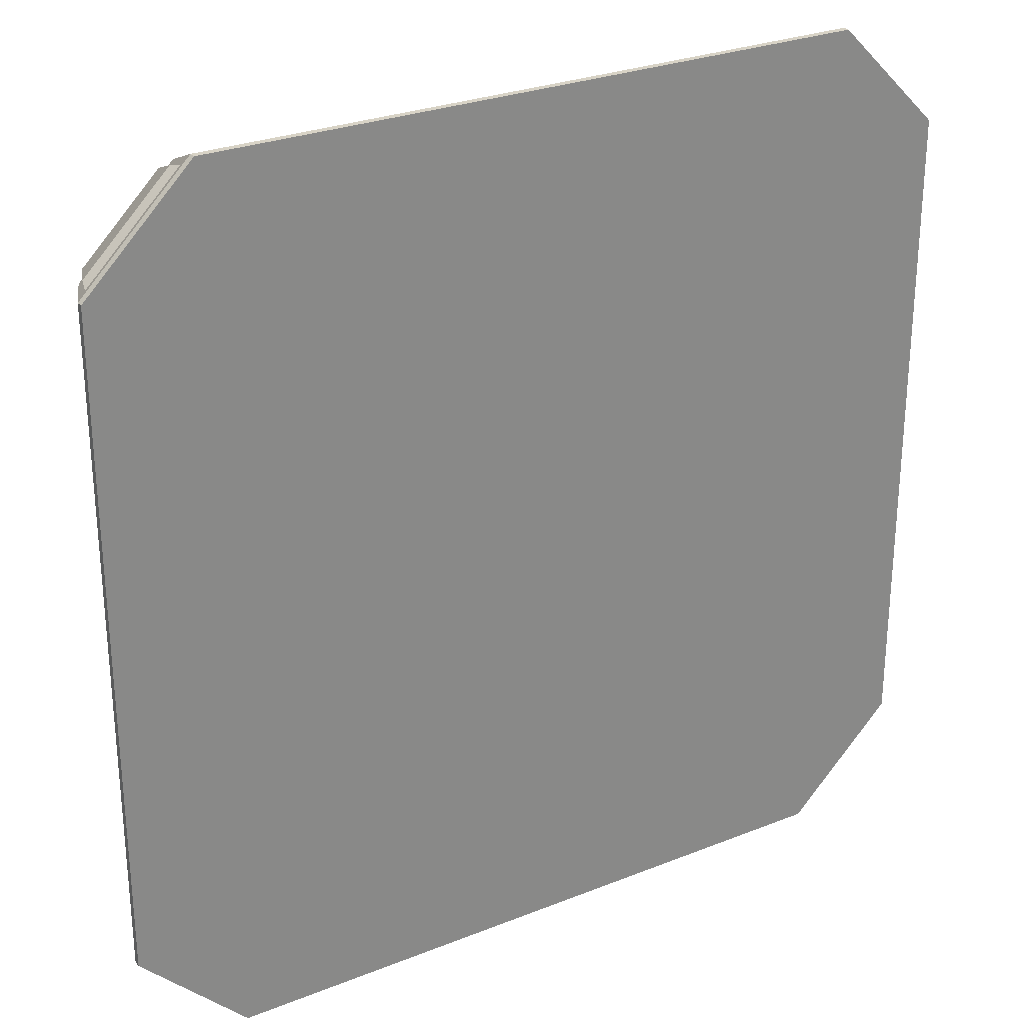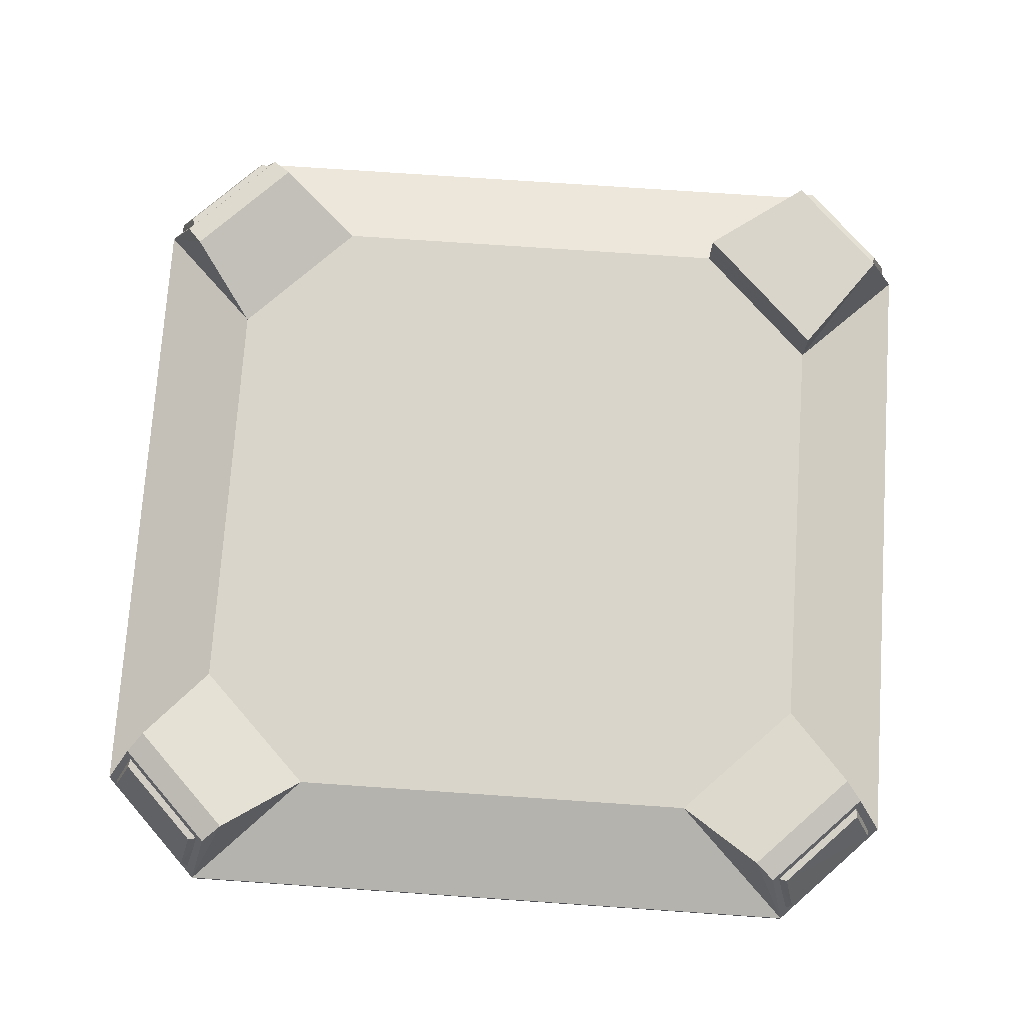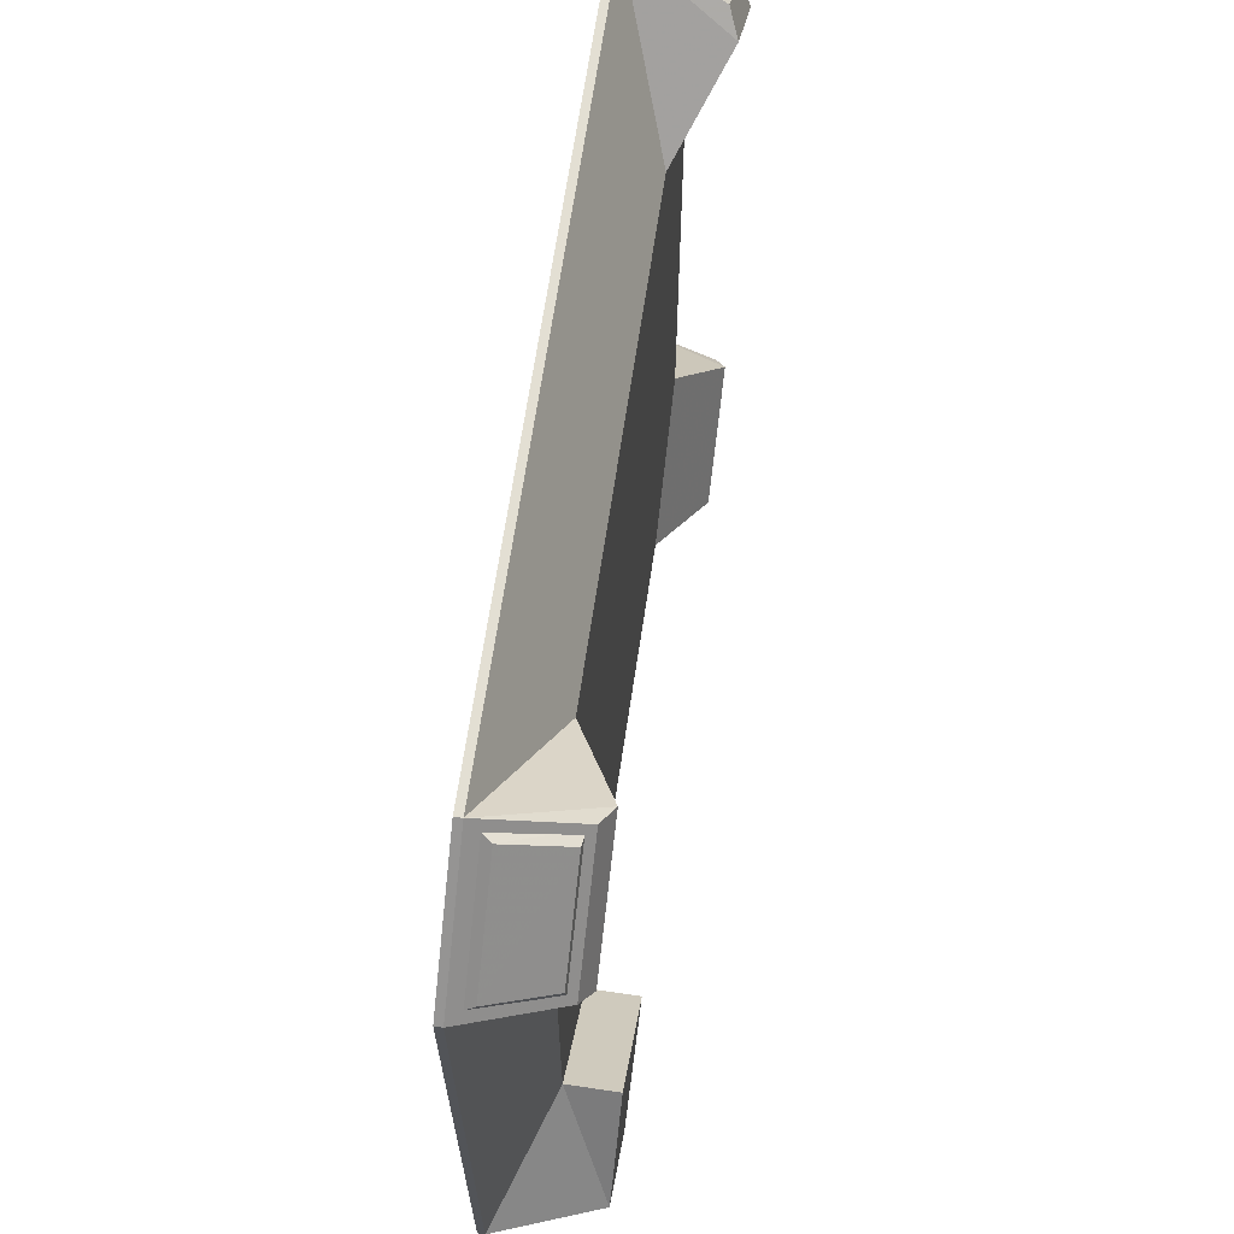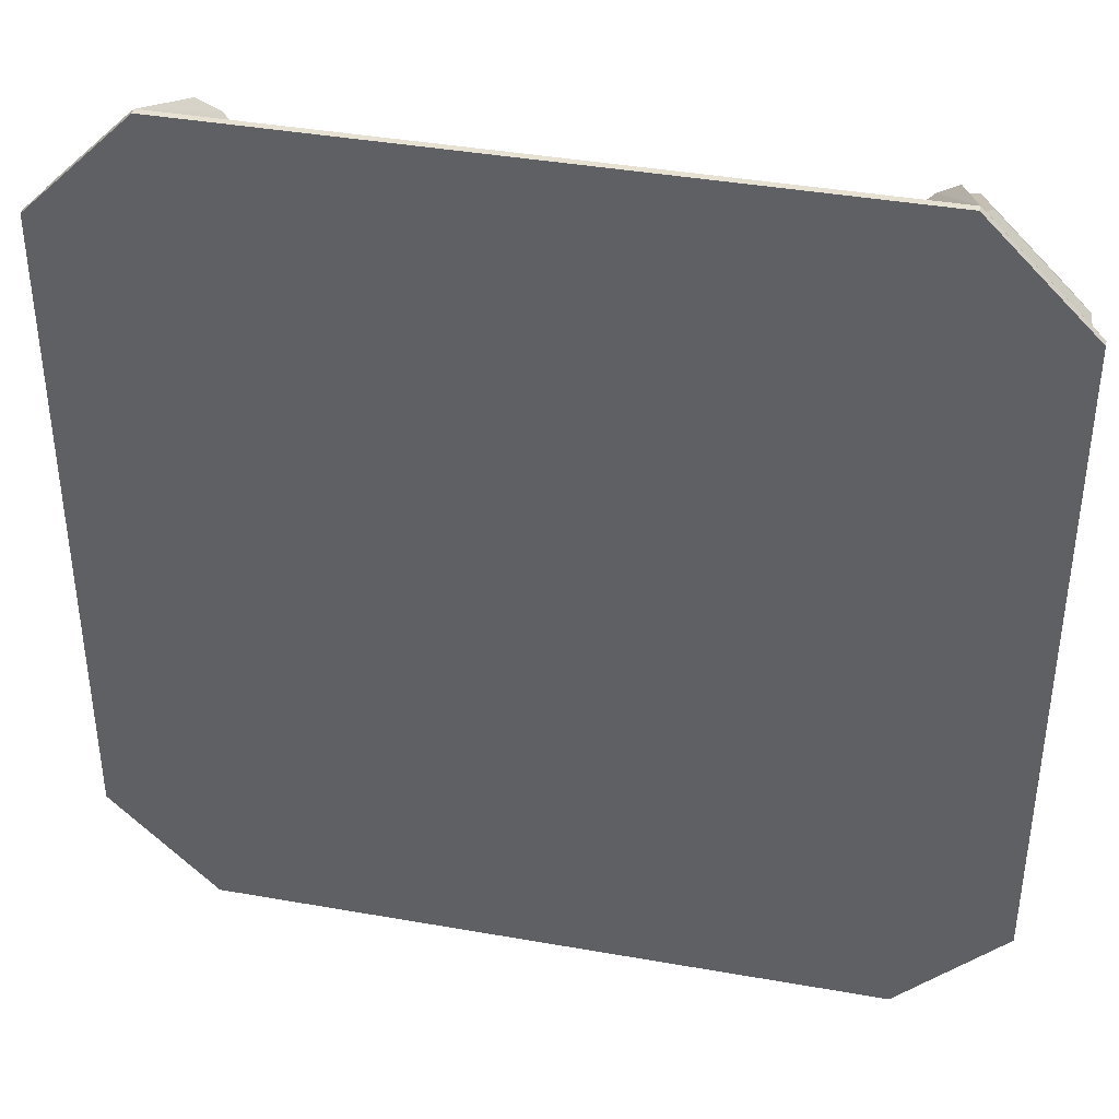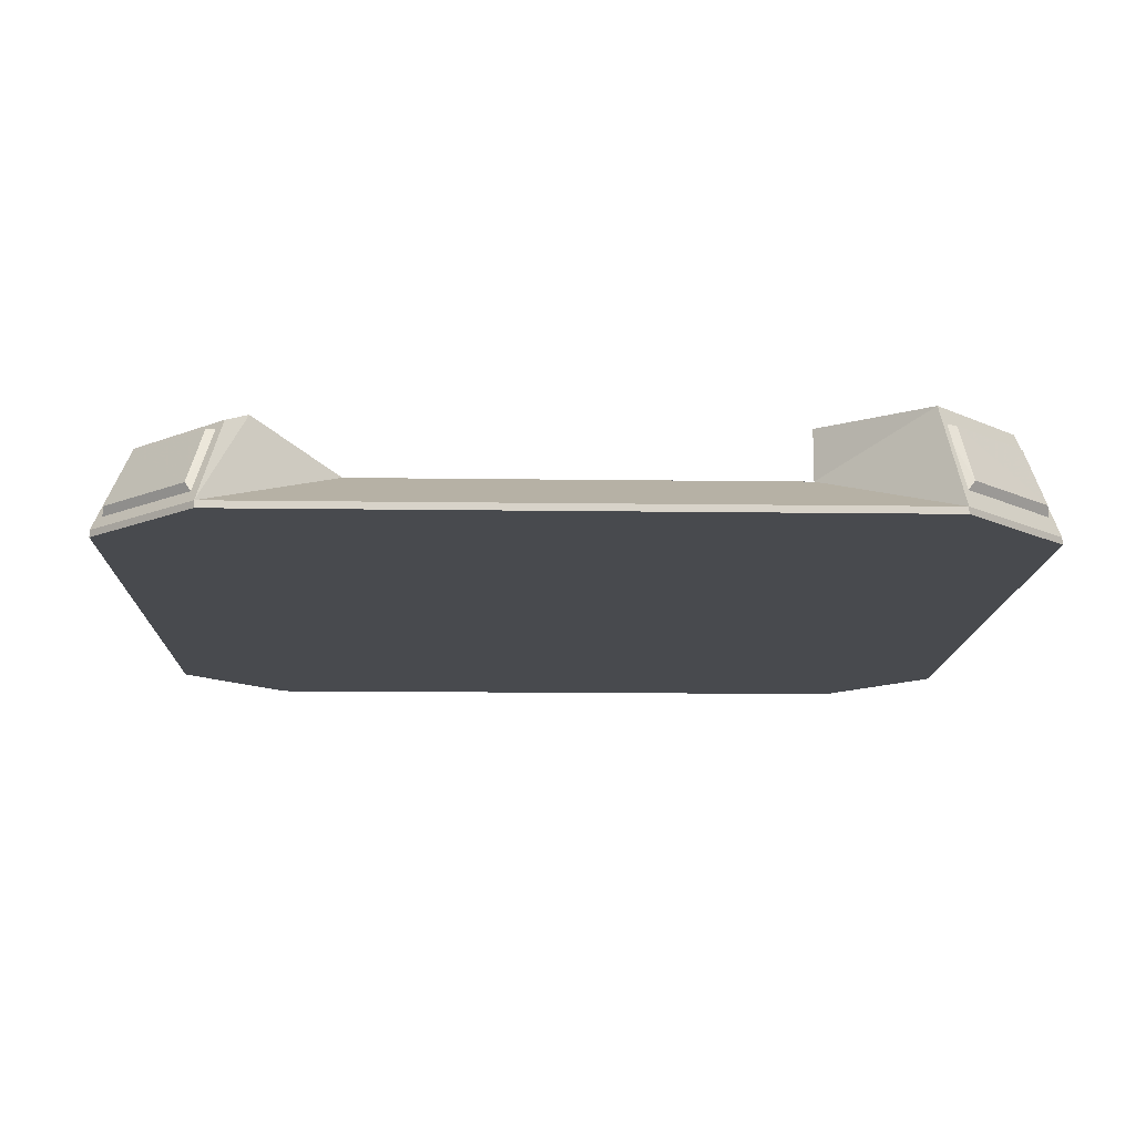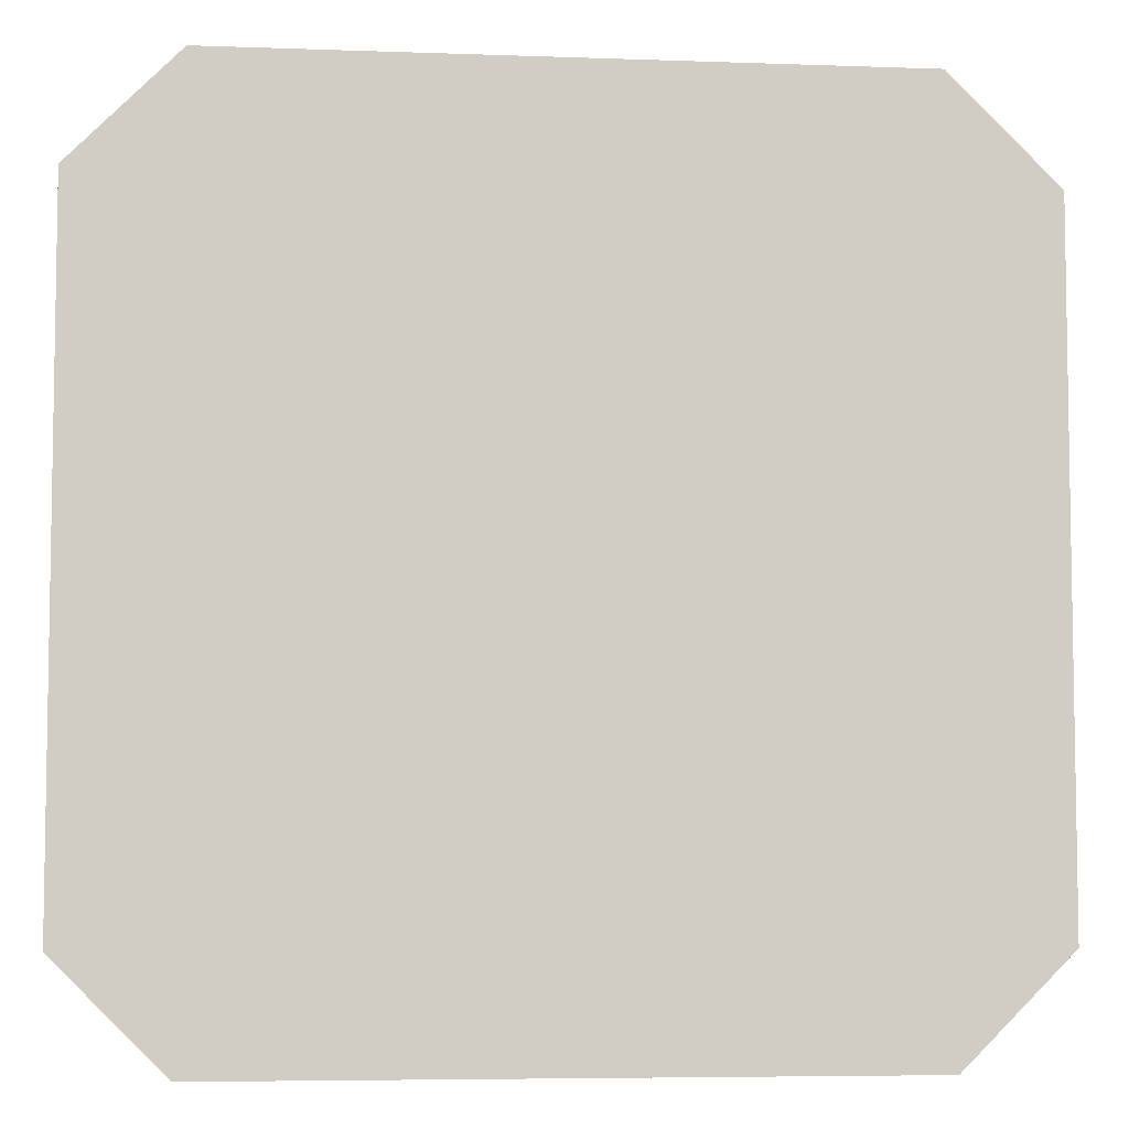
<metadata>
{"format":"obj","ext":"obj","renderer":"f3d","projection":"perspective","resolution":1024,"background":"white","views":[{"elev":27.8,"azim":-31.3,"up":"+Z"},{"elev":74.5,"azim":3.9,"up":"+Y"},{"elev":67.1,"azim":98.5,"up":"+Z"},{"elev":39.5,"azim":12.4,"up":"+Z"},{"elev":-13.3,"azim":88.2,"up":"+Y"},{"elev":-6.0,"azim":-6.2,"up":"+Z"}]}
</metadata>
<code>
g default
v -55.27 17.24 -73.39
v -58.94 15.39 -76.47
v -73.39 17.24 -55.27
v -76.47 15.39 -58.94
v -62.16 9.621 -40.4
v -40.4 9.621 -62.16
v -62.61 -0.02942 -82.71
v -82.71 -0.02942 -62.61
g polySurface41
f 5 6 3
f 3 6 1
f 6 7 1
f 1 7 2
f 4 3 2
f 2 3 1
f 5 3 8
f 8 3 4
f 8 4 7
f 7 4 2
f 6 5 8 7
g default
v -62.16 9.621 -40.4
v -40.4 9.621 -62.16
v -62.61 -0.02942 -82.71
v -82.71 -0.02942 -62.61
v -40.4 9.621 62.16
v -62.16 9.621 40.4
v -82.71 -0.02942 62.61
v -62.61 -0.02942 82.71
v 62.16 9.621 40.4
v 40.4 9.621 62.16
v 62.61 -0.02942 82.71
v 82.71 -0.02942 62.61
v 62.16 9.621 -40.4
v 82.71 -0.02942 -62.61
v 62.61 -0.02942 -82.71
v 40.4 9.621 -62.16
v 82.71 -1.318 62.61
v 82.71 -1.318 -62.61
v -62.61 -1.318 82.71
v 62.61 -1.318 82.71
v -82.71 -1.318 -62.61
v -82.71 -1.318 62.61
v 62.61 -1.318 -82.71
v -62.61 -1.318 -82.71
g polySurface40
f 17 20 21
f 21 20 22
f 16 19 13
f 13 19 18
f 10 13 24
f 12 15 9
f 9 15 14
f 23 11 24
f 24 11 10
f 20 17 18 19
f 16 13 14 15
f 12 9 10 11
f 23 24 21 22
f 22 20 25 26
f 19 16 27 28
f 15 12 29 30
f 11 23 31 32
f 20 19 28 25
f 16 15 30 27
f 12 11 32 29
f 23 22 26 31
f 26 25 28 31
f 31 27 32
f 31 28 27
f 32 27 30 29
f 9 14 13 10
f 24 18 17 21
f 24 13 18
g default
v 76.13 19.06 -59.4
v 62.16 19.06 -40.4
v 40.4 19.06 -62.16
v 59.6 19.06 -75.94
v 62.16 9.621 -40.4
v 82.71 -0.02942 -62.61
v 40.4 9.621 -62.16
v 62.61 -0.02942 -82.71
g polySurface39
f 38 33 37
f 37 33 34
f 39 37 35
f 35 37 34
f 40 39 36
f 36 39 35
f 35 34 36
f 36 34 33
f 40 36 38
f 38 36 33
f 38 37 39 40
g default
v -73.39 17.24 55.27
v -76.47 15.39 58.94
v -55.27 17.24 73.39
v -58.94 15.39 76.47
v -40.4 9.621 62.16
v -62.16 9.621 40.4
v -82.71 -0.02942 62.61
v -62.61 -0.02942 82.71
g polySurface38
f 45 46 43
f 43 46 41
f 46 47 41
f 41 47 42
f 44 43 42
f 42 43 41
f 45 43 48
f 48 43 44
f 48 44 47
f 47 44 42
f 46 45 48 47
g default
v 55.27 17.24 73.39
v 58.94 15.39 76.47
v 73.39 17.24 55.27
v 76.47 15.39 58.94
v 62.16 9.621 40.4
v 40.4 9.621 62.16
v 62.61 -0.02942 82.71
v 82.71 -0.02942 62.61
g polySurface37
f 53 54 51
f 51 54 49
f 54 55 49
f 49 55 50
f 52 51 50
f 50 51 49
f 53 51 56
f 56 51 52
f 56 52 55
f 55 52 50
f 54 53 56 55
g default
v 62.65 2.569 -80.51
v 80.58 2.547 -62.51
v 60 15.94 -76.18
v 76.23 15.92 -59.91
v 62.56 15.48 -76.56
v 76.67 15.47 -62.42
v 64.57 5.07 -80.02
v 80.15 5.051 -64.38
g polySurface36
f 57 63 58
f 58 63 64
f 62 61 60
f 60 61 59
f 57 59 63
f 63 59 61
f 62 60 64
f 64 60 58
f 61 62 63
f 63 62 64
g default
v -80.68 1.116 -62.82
v -62.71 1.105 -80.79
v -75.71 14.11 -59.54
v -59.47 14.1 -75.79
v -76.11 13.81 -62.11
v -62 13.8 -76.24
v -80.08 3.682 -64.62
v -64.46 3.672 -80.23
g polySurface35
f 65 71 66
f 66 71 72
f 70 69 68
f 68 69 67
f 65 67 71
f 71 67 69
f 70 68 72
f 72 68 66
f 69 70 71
f 71 70 72
g default
v -62.82 1.116 80.68
v -80.79 1.105 62.71
v -59.54 14.11 75.71
v -75.79 14.1 59.47
v -62.11 13.81 76.11
v -76.24 13.8 62
v -64.62 3.682 80.08
v -80.23 3.672 64.46
g polySurface34
f 73 79 74
f 74 79 80
f 78 77 76
f 76 77 75
f 73 75 79
f 79 75 77
f 78 76 80
f 80 76 74
f 77 78 79
f 79 78 80
g default
v 80.68 1.116 62.82
v 62.71 1.105 80.79
v 75.71 14.11 59.54
v 59.47 14.1 75.79
v 76.11 13.81 62.11
v 62 13.8 76.24
v 80.08 3.682 64.62
v 64.46 3.672 80.23
g polySurface33
f 81 87 82
f 82 87 88
f 86 85 84
f 84 85 83
f 81 83 87
f 87 83 85
f 86 84 88
f 88 84 82
f 85 86 87
f 87 86 88

</code>
